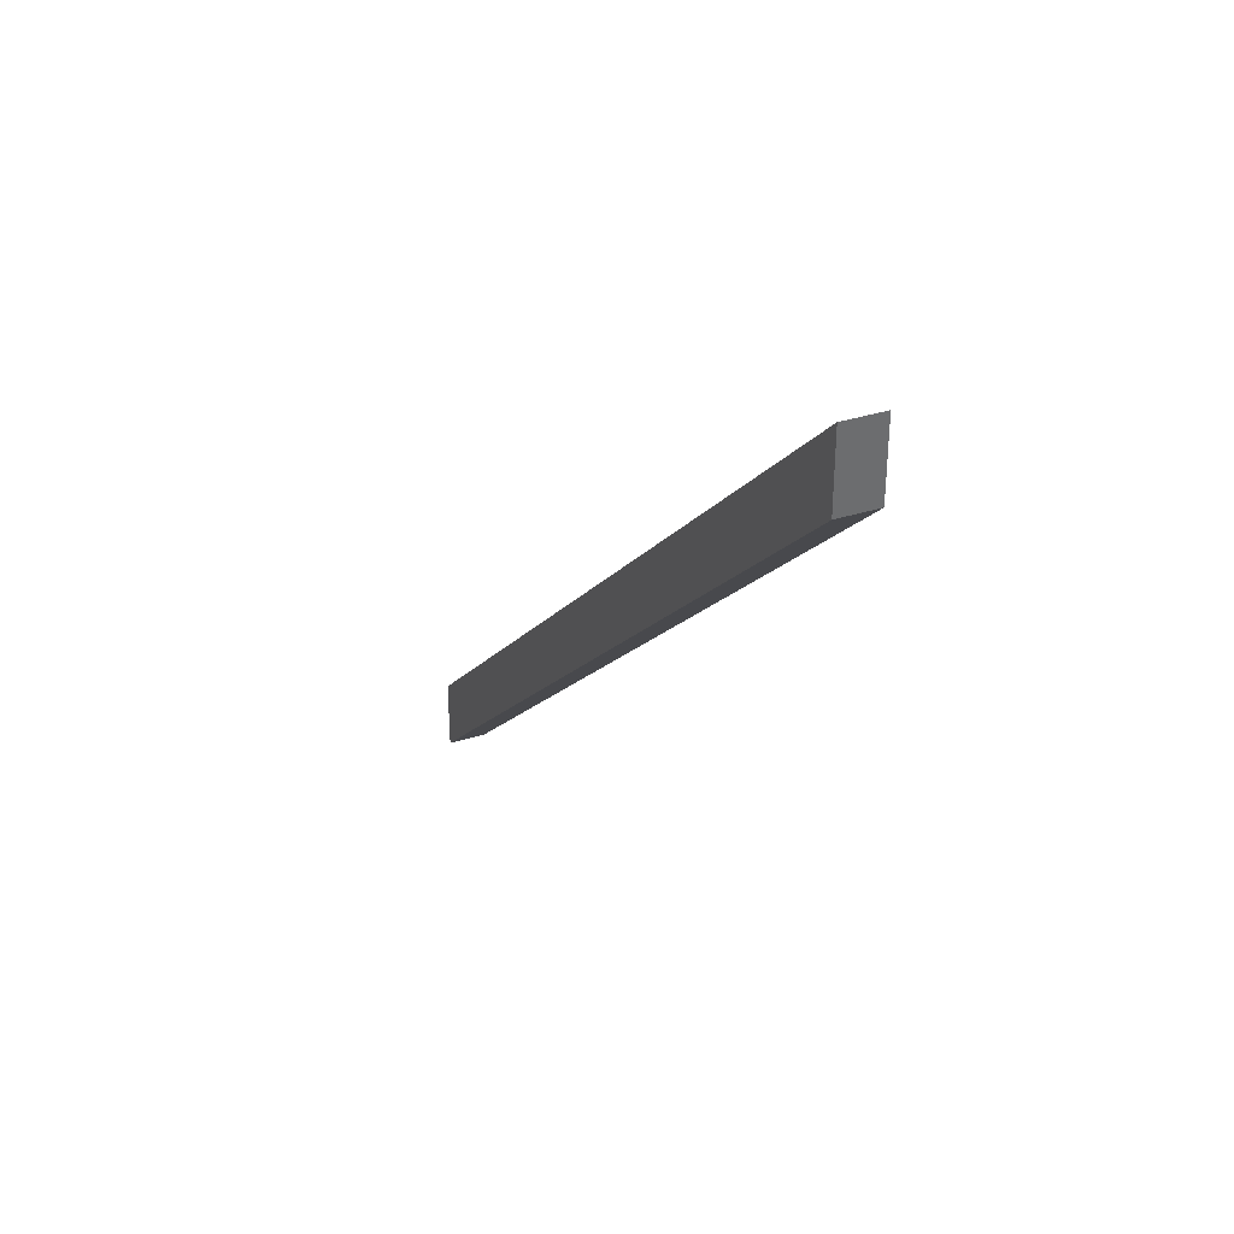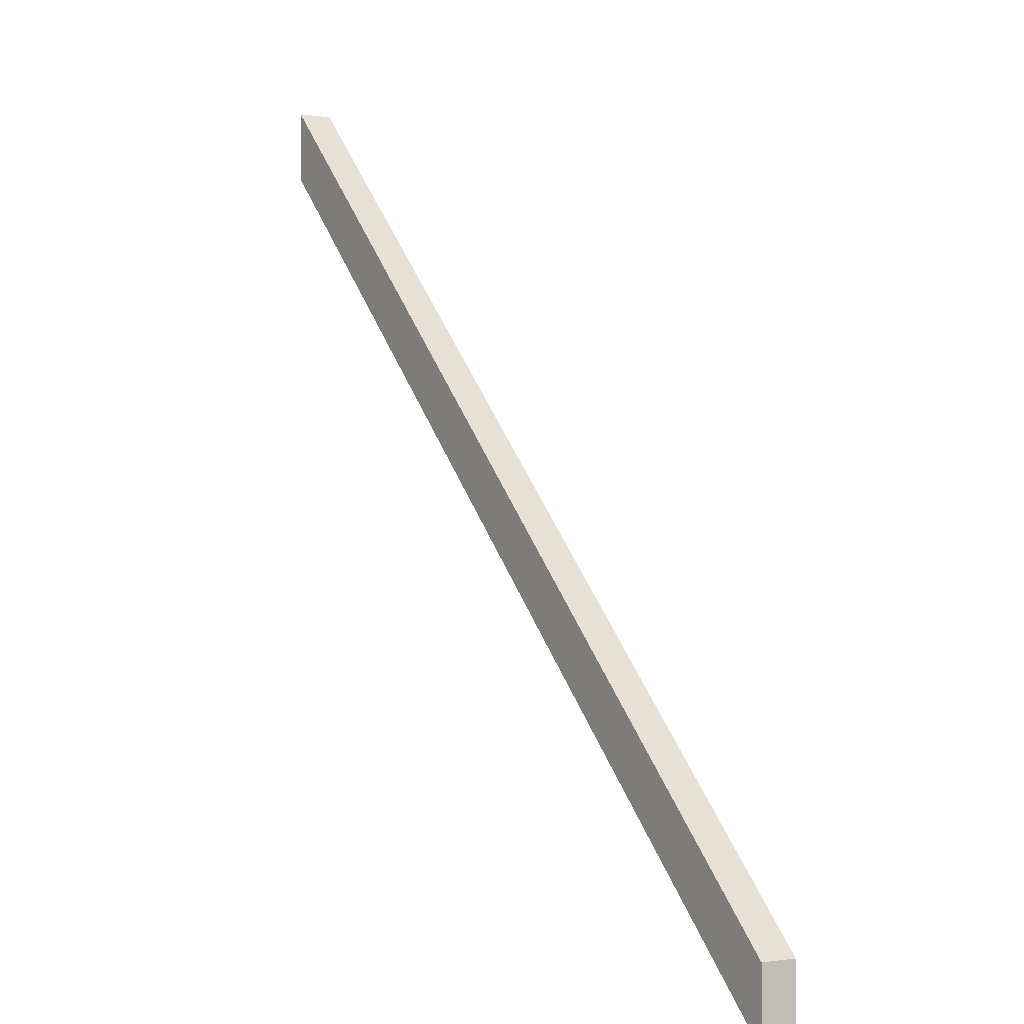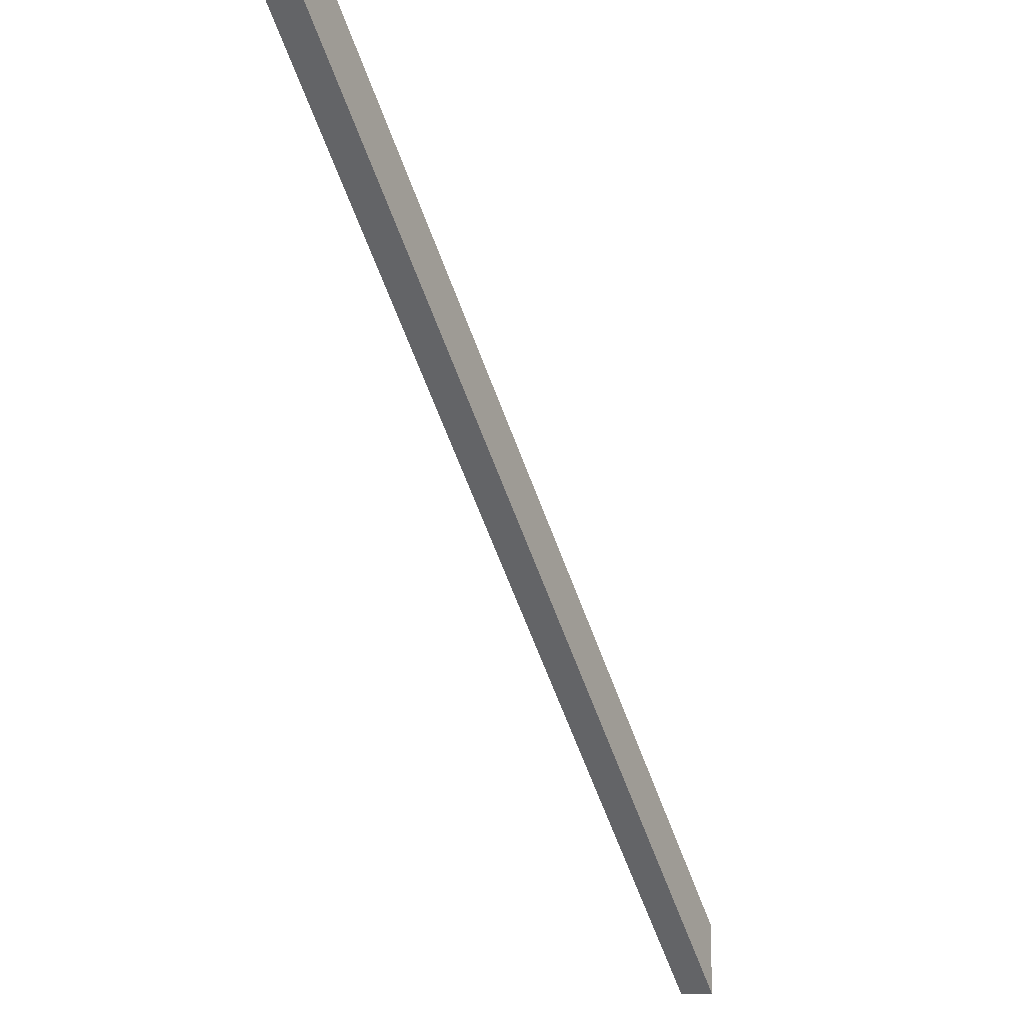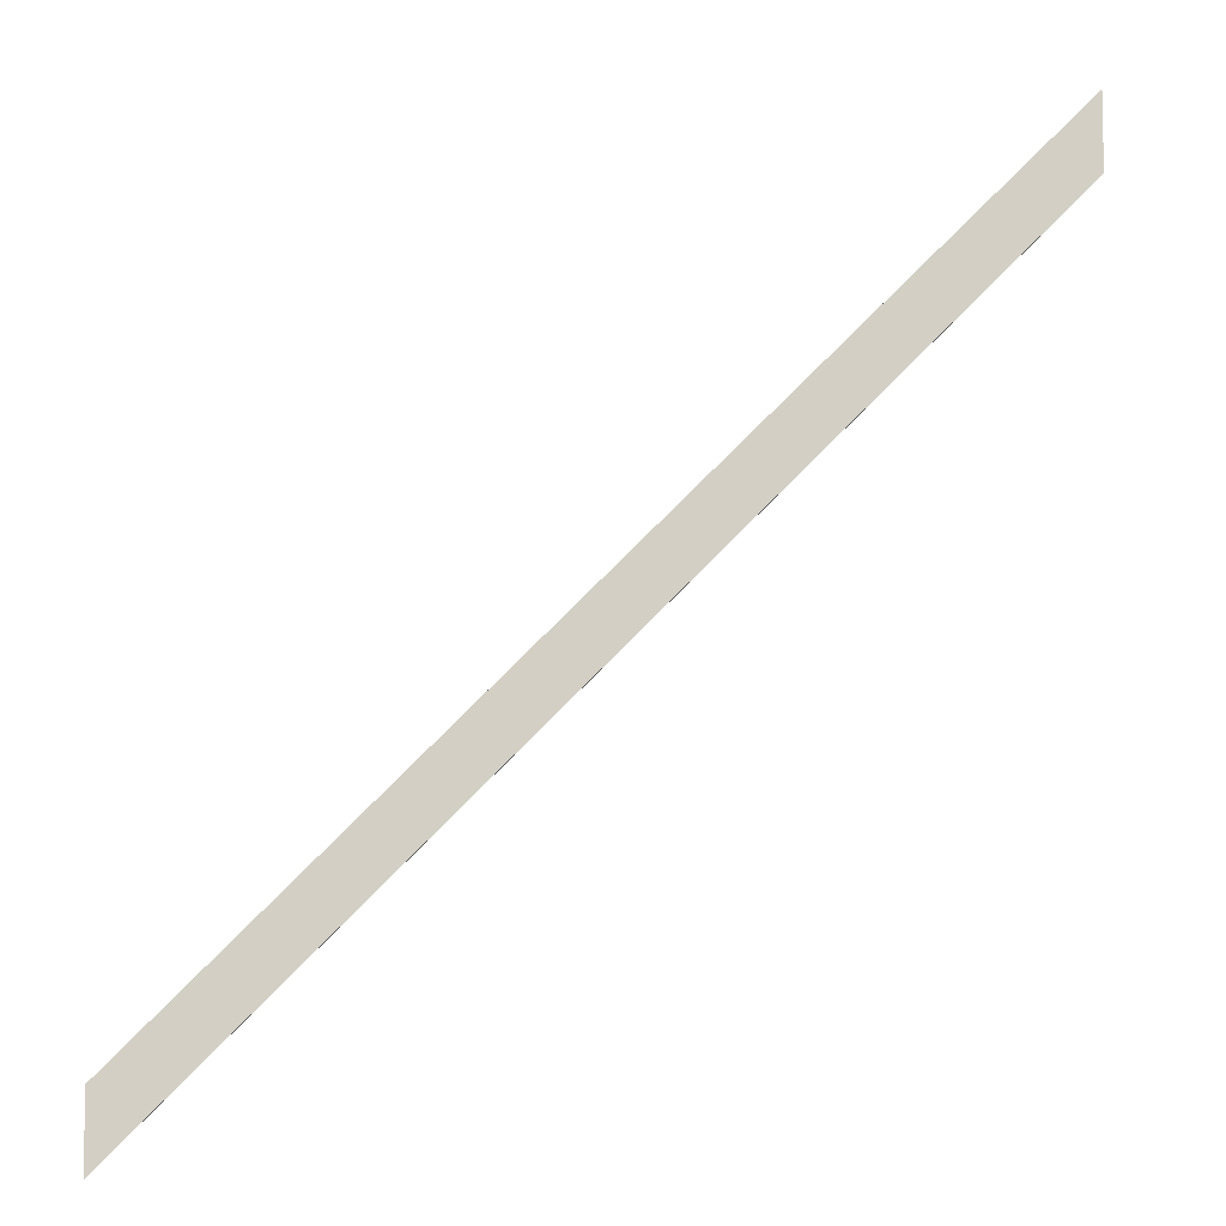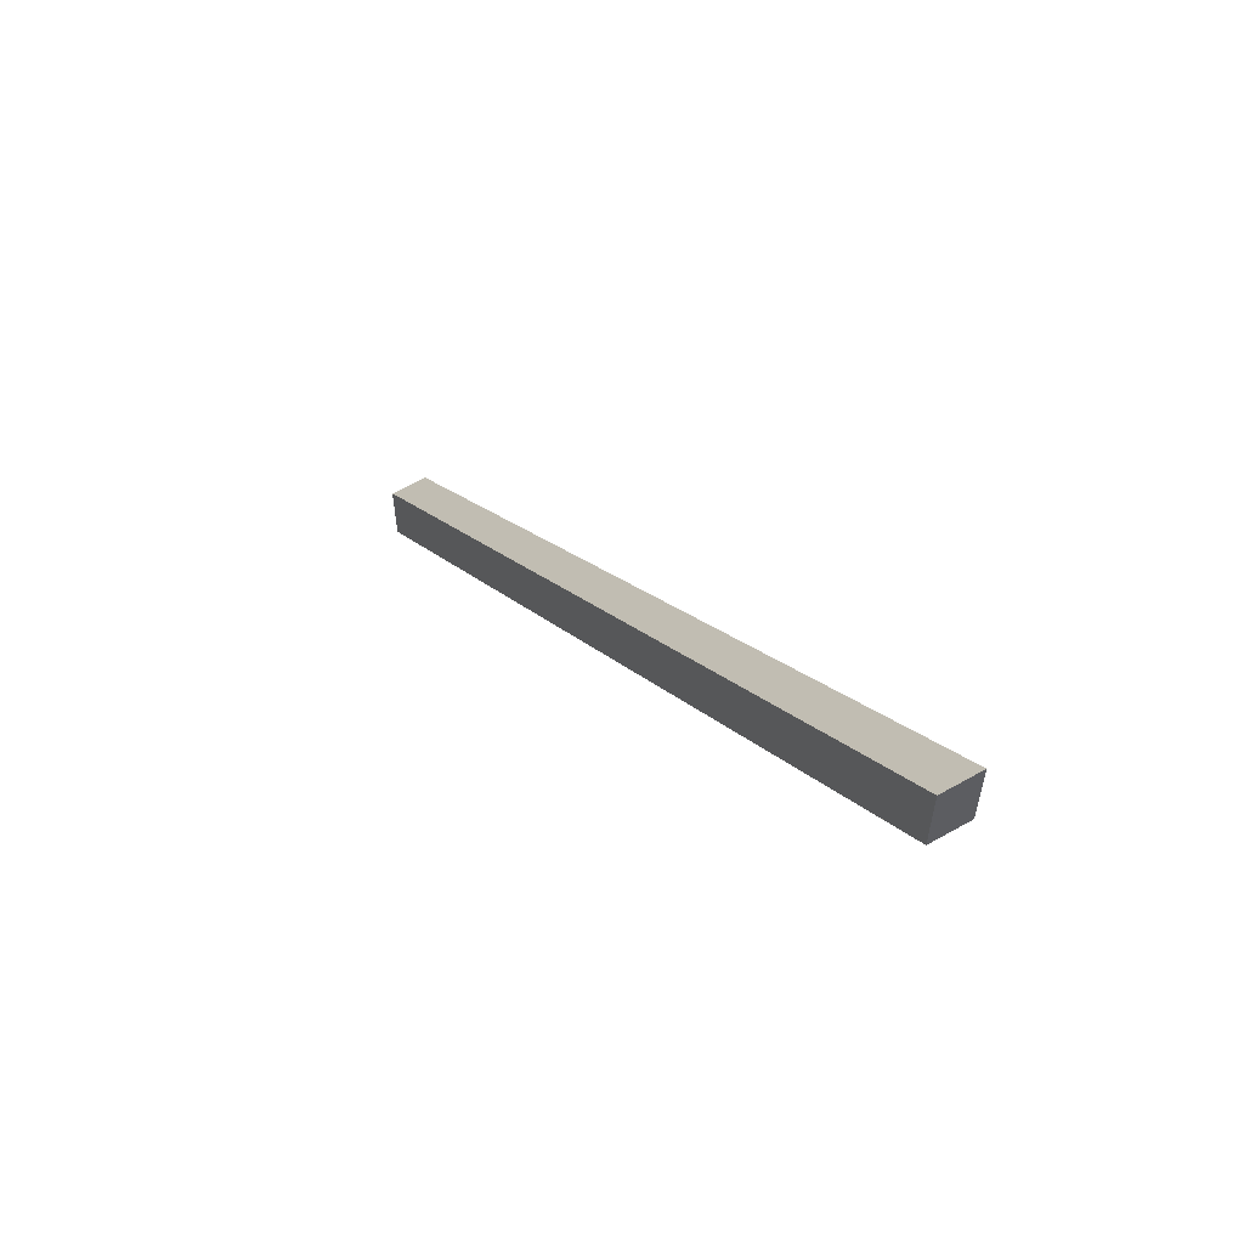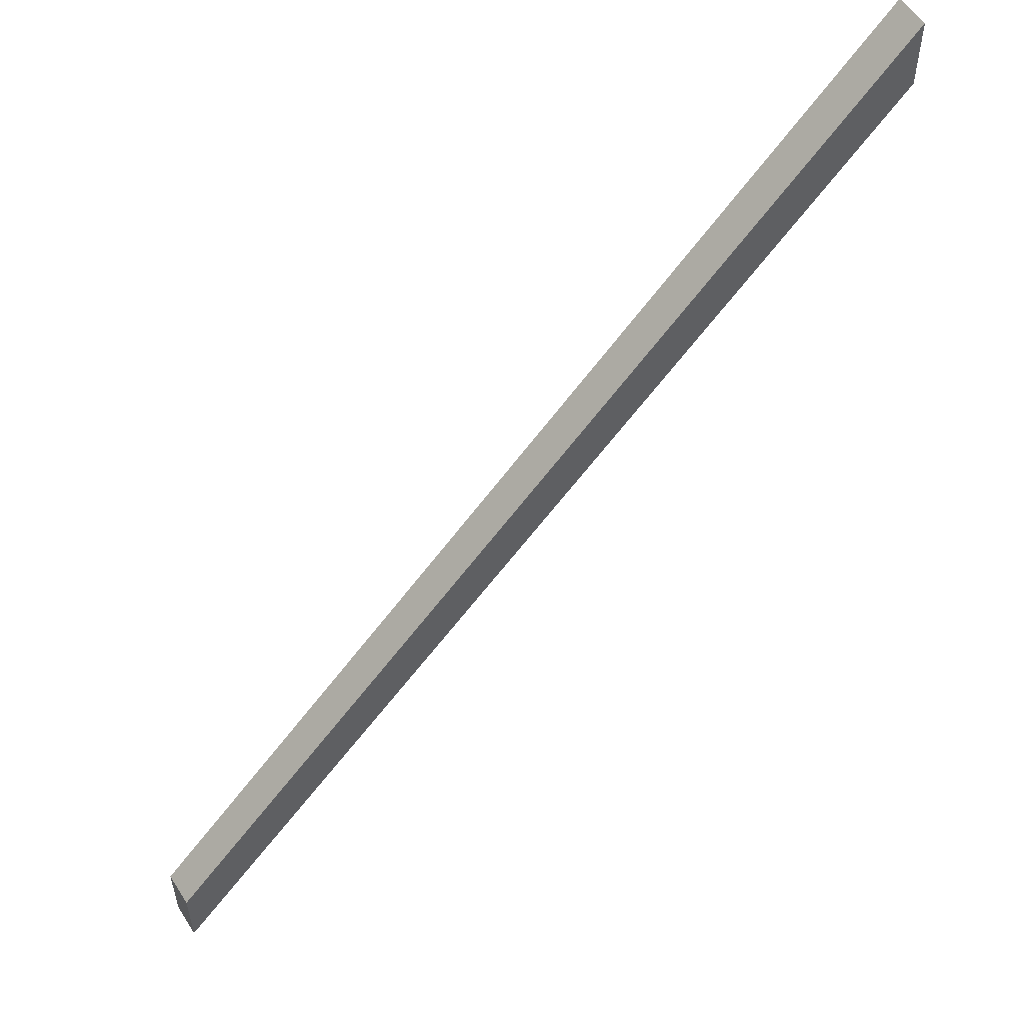
<metadata>
{"format":"obj","ext":"obj","renderer":"f3d","projection":"perspective","resolution":1024,"background":"white","views":[{"elev":37.5,"azim":68.6,"up":"+Z"},{"elev":-0.9,"azim":-122.3,"up":"+Z"},{"elev":-13.0,"azim":118.8,"up":"+Z"},{"elev":-7.6,"azim":-6.4,"up":"+Z"},{"elev":61.3,"azim":59.9,"up":"+Z"},{"elev":54.9,"azim":-32.1,"up":"+Z"}]}
</metadata>
<code>
o 31a2bdb94bd912723aca904e4ece1025f7e0dd24dfcc4d3900c600ef3024abc
v 1600 315 698.1
v 800 280 -101.9
v 800 315 -101.9
v 1600 280 698.1
v 1600 280 627.4
v 800 280 -172.6
v 1600 315 627.4
v 800 315 -172.6
f 3 2 1
f 1 2 4
f 4 2 5
f 5 2 6
f 1 4 5
f 1 5 7
f 7 3 1
f 8 3 7
f 8 6 2
f 8 2 3
f 7 5 8
f 8 5 6

</code>
